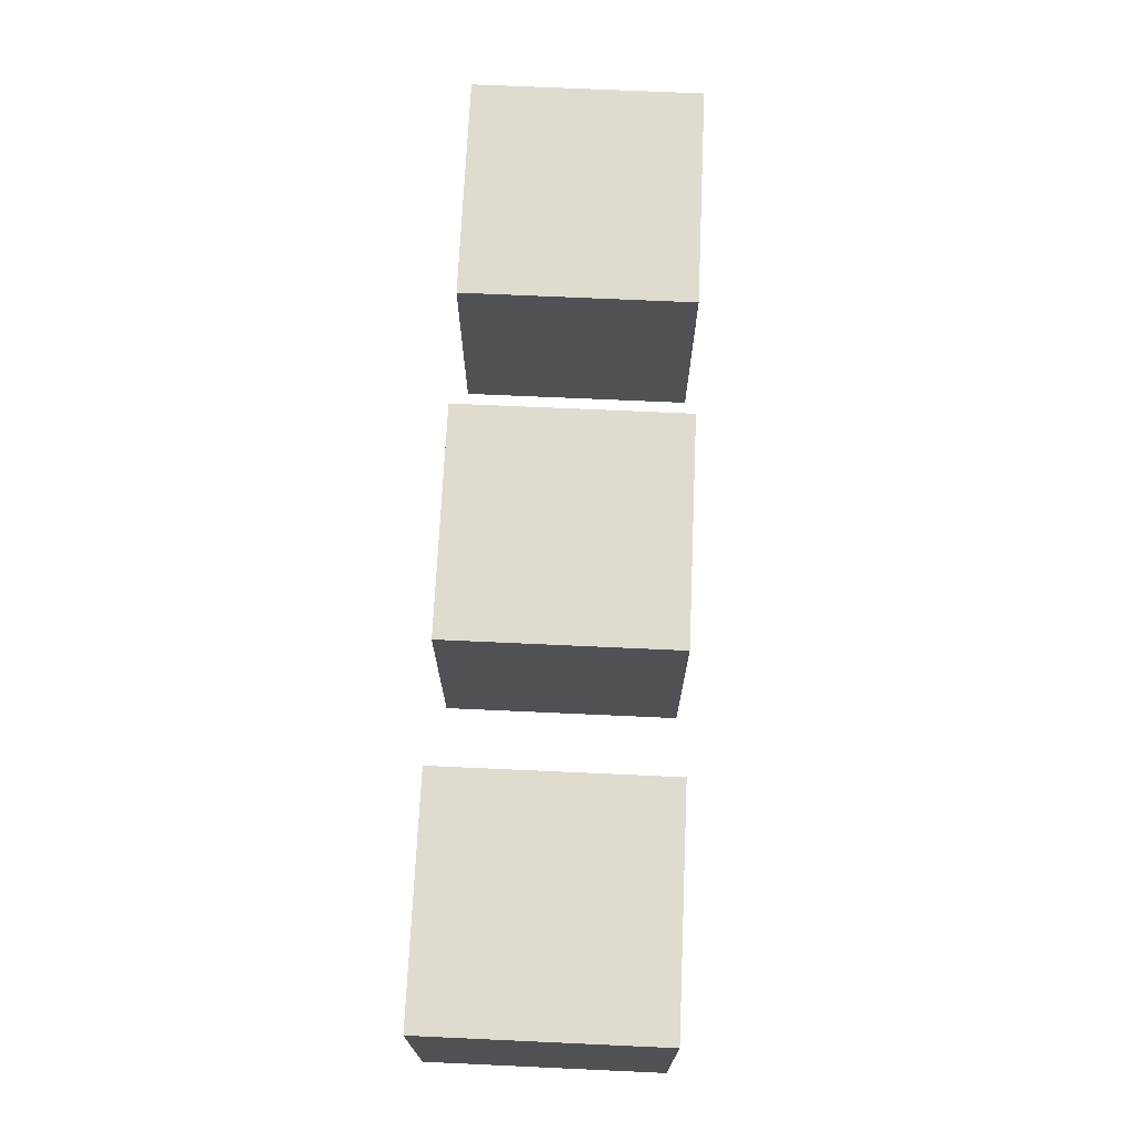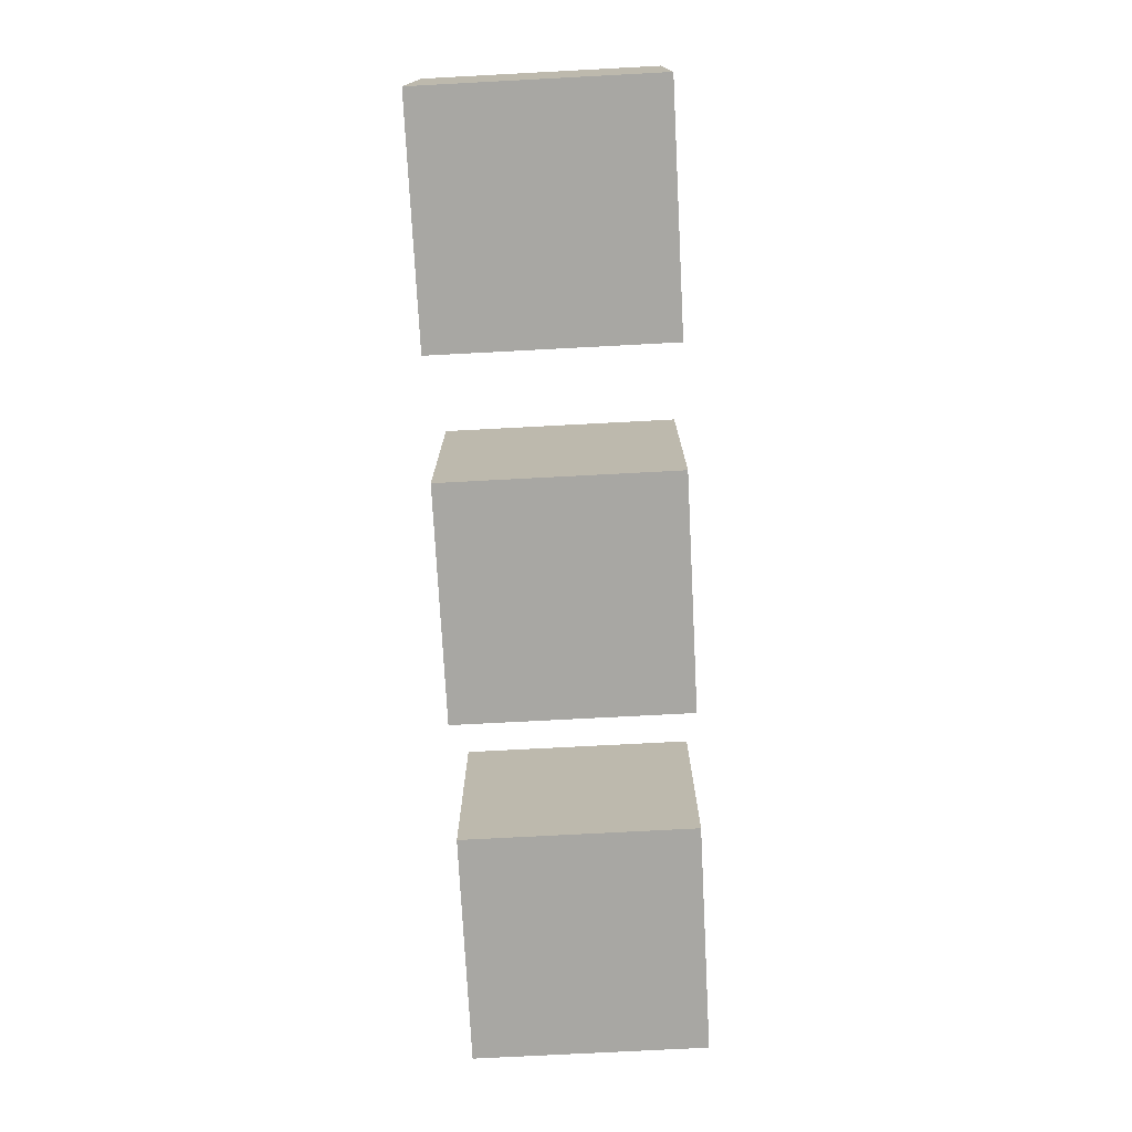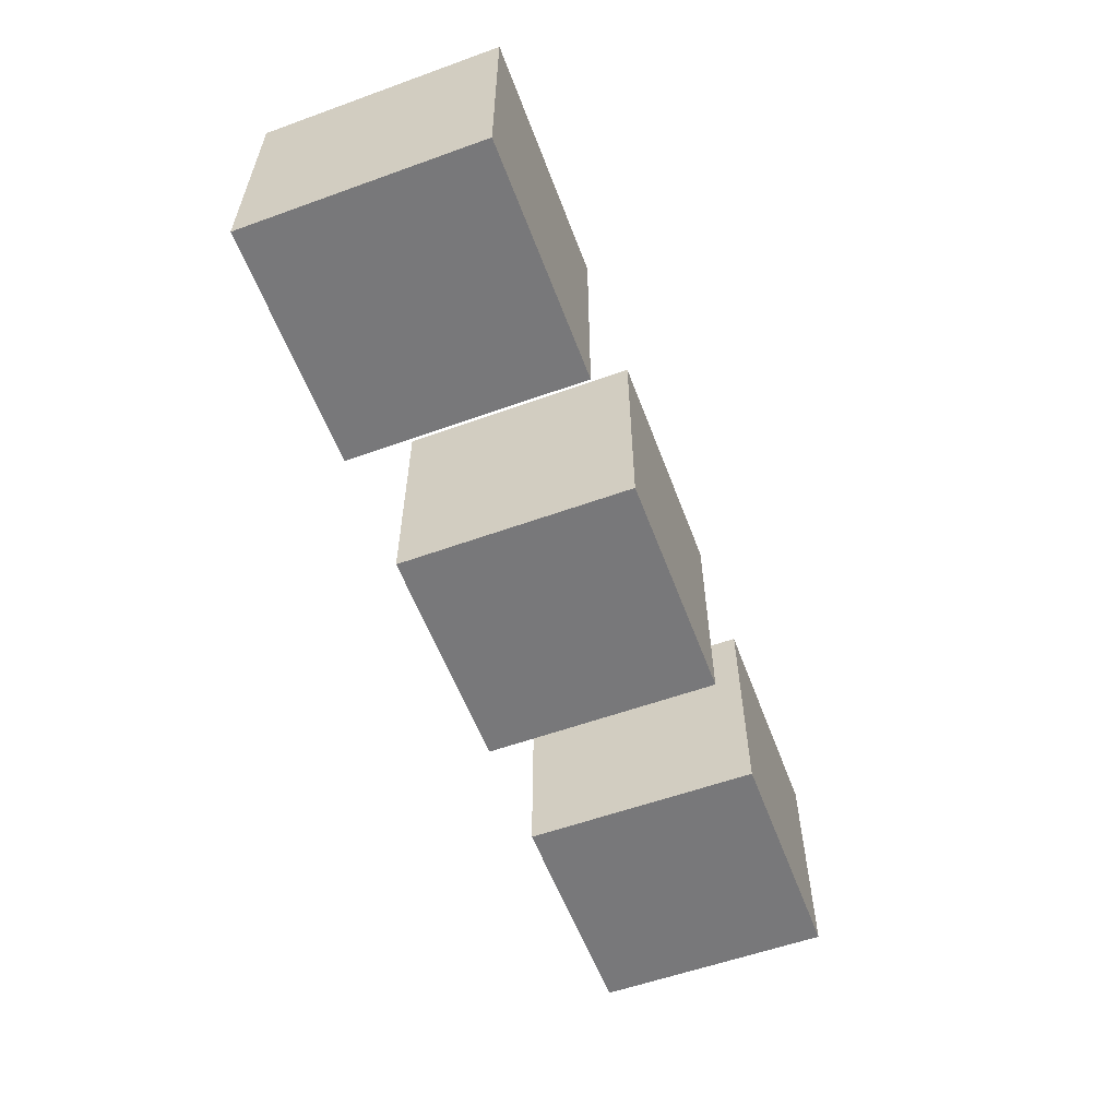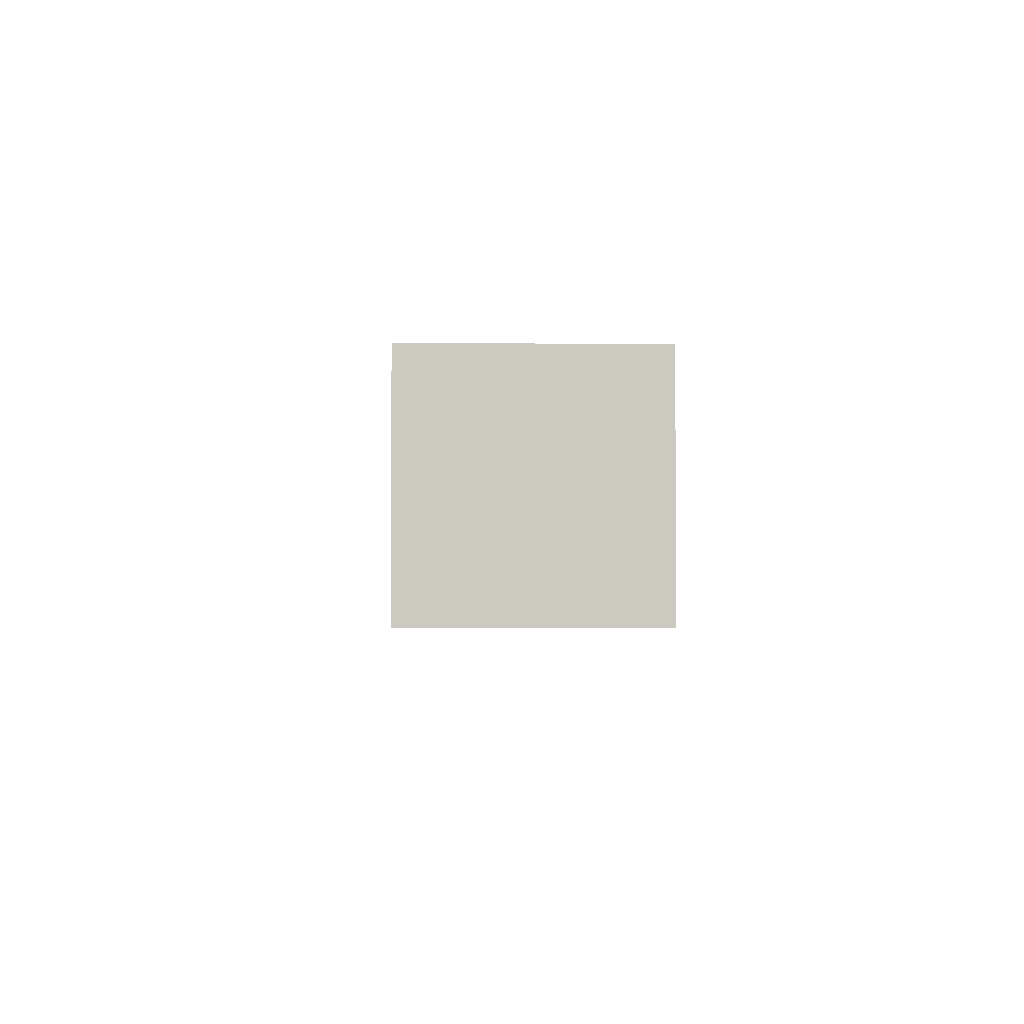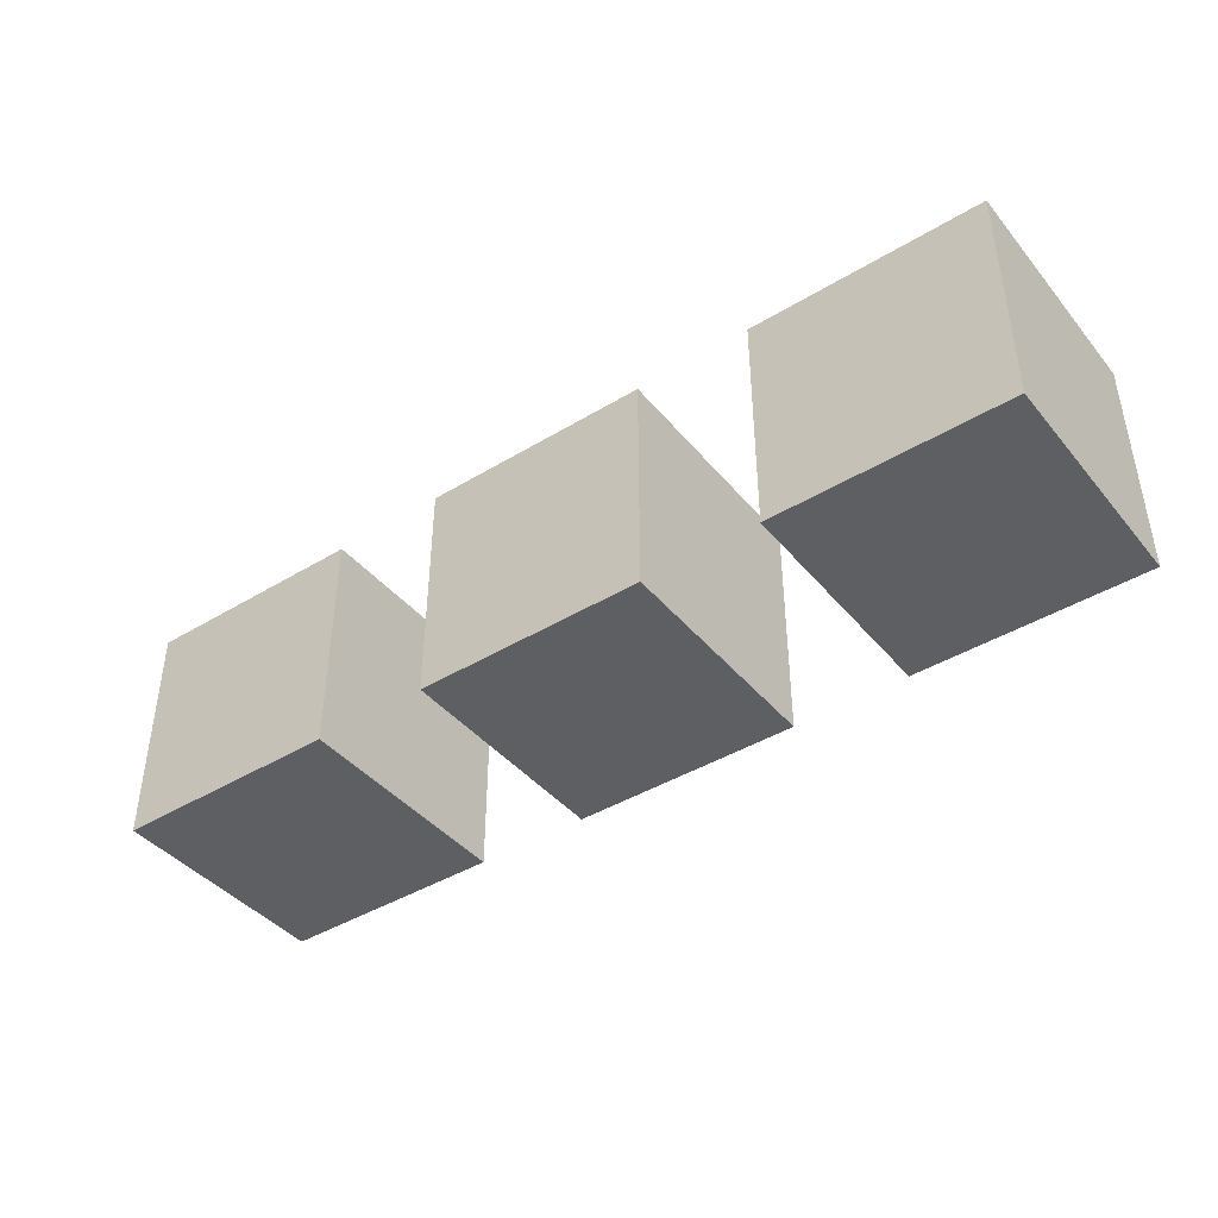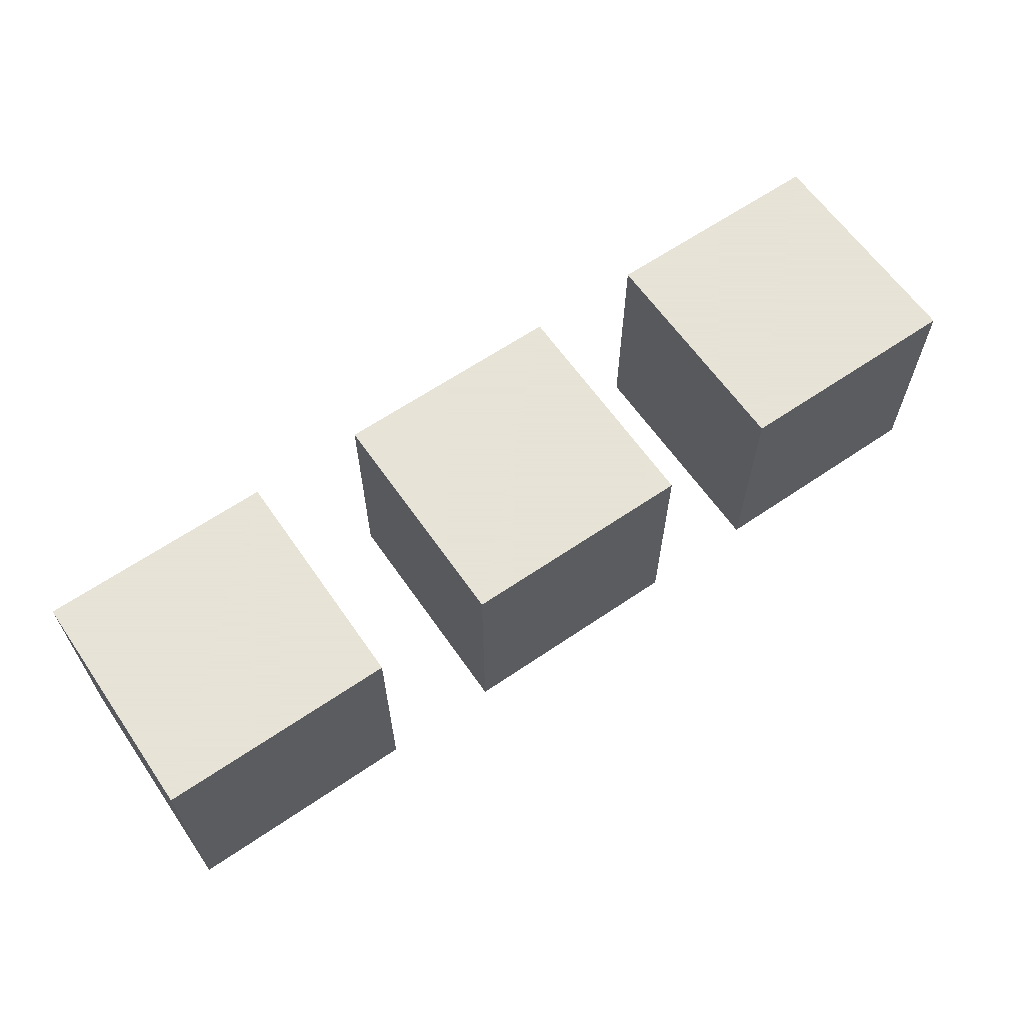
<metadata>
{"format":"obj","ext":"obj","renderer":"f3d","projection":"perspective","resolution":1024,"background":"white","views":[{"elev":70.5,"azim":-87.4,"up":"+Y"},{"elev":-74.4,"azim":-87.0,"up":"+Y"},{"elev":-57.5,"azim":110.5,"up":"+Y"},{"elev":-2.7,"azim":87.8,"up":"+Z"},{"elev":-42.0,"azim":36.1,"up":"+Y"},{"elev":62.8,"azim":-34.7,"up":"+Y"}]}
</metadata>
<code>
o Cube.002
v -2 1 -1
v -2 -1 -1
v -2 1 1
v -2 -1 1
v -4 1 -1
v -4 -1 -1
v -4 1 1
v -4 -1 1
f 1 5 7 3
f 4 3 7 8
f 8 7 5 6
f 6 2 4 8
f 2 1 3 4
f 6 5 1 2
o Cube.000_Cube.003
v 1 1 -1
v 1 -1 -1
v 1 1 1
v 1 -1 1
v -1 1 -1
v -1 -1 -1
v -1 1 1
v -1 -1 1
f 9 13 15 11
f 12 11 15 16
f 16 15 13 14
f 14 10 12 16
f 10 9 11 12
f 14 13 9 10
o Cube.001_Cube.004
v 4 1 -1
v 4 -1 -1
v 4 1 1
v 4 -1 1
v 2 1 -1
v 2 -1 -1
v 2 1 1
v 2 -1 1
f 17 21 23 19
f 20 19 23 24
f 24 23 21 22
f 22 18 20 24
f 18 17 19 20
f 22 21 17 18

</code>
